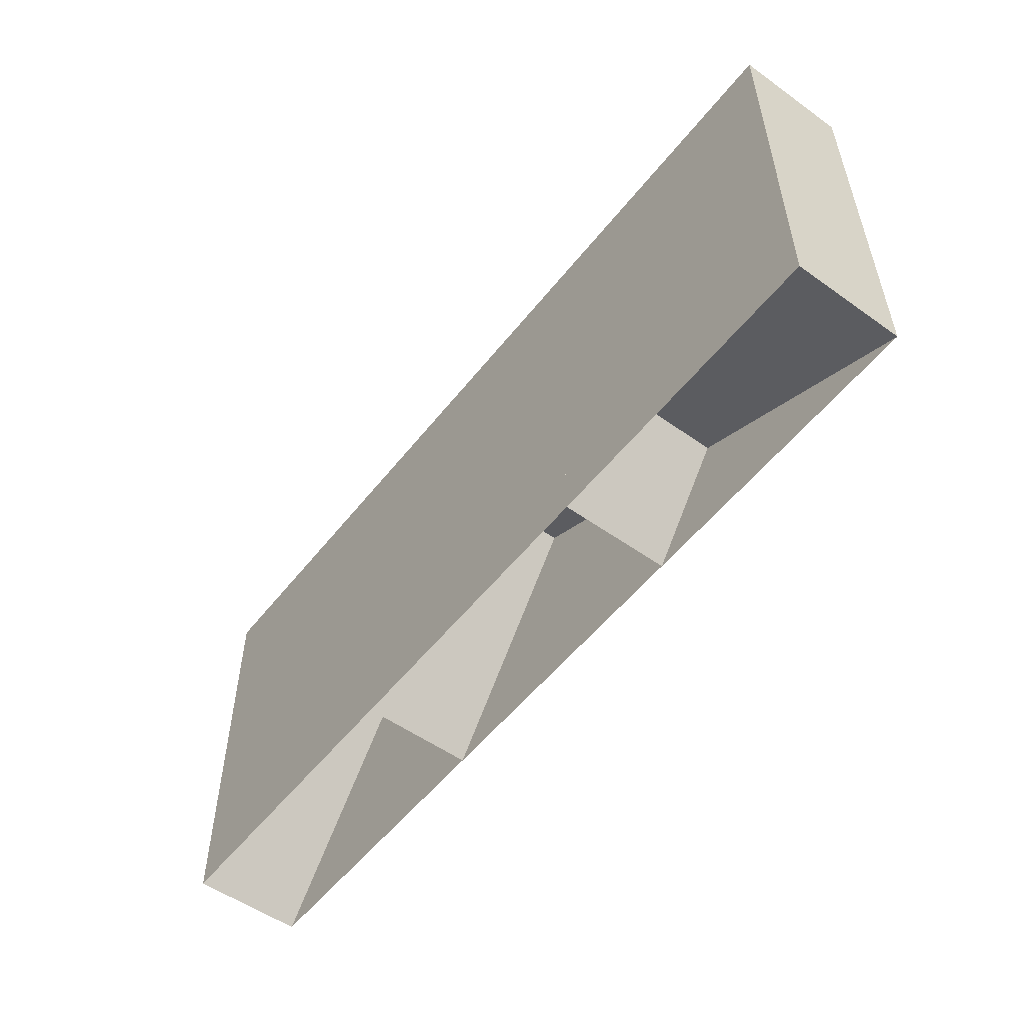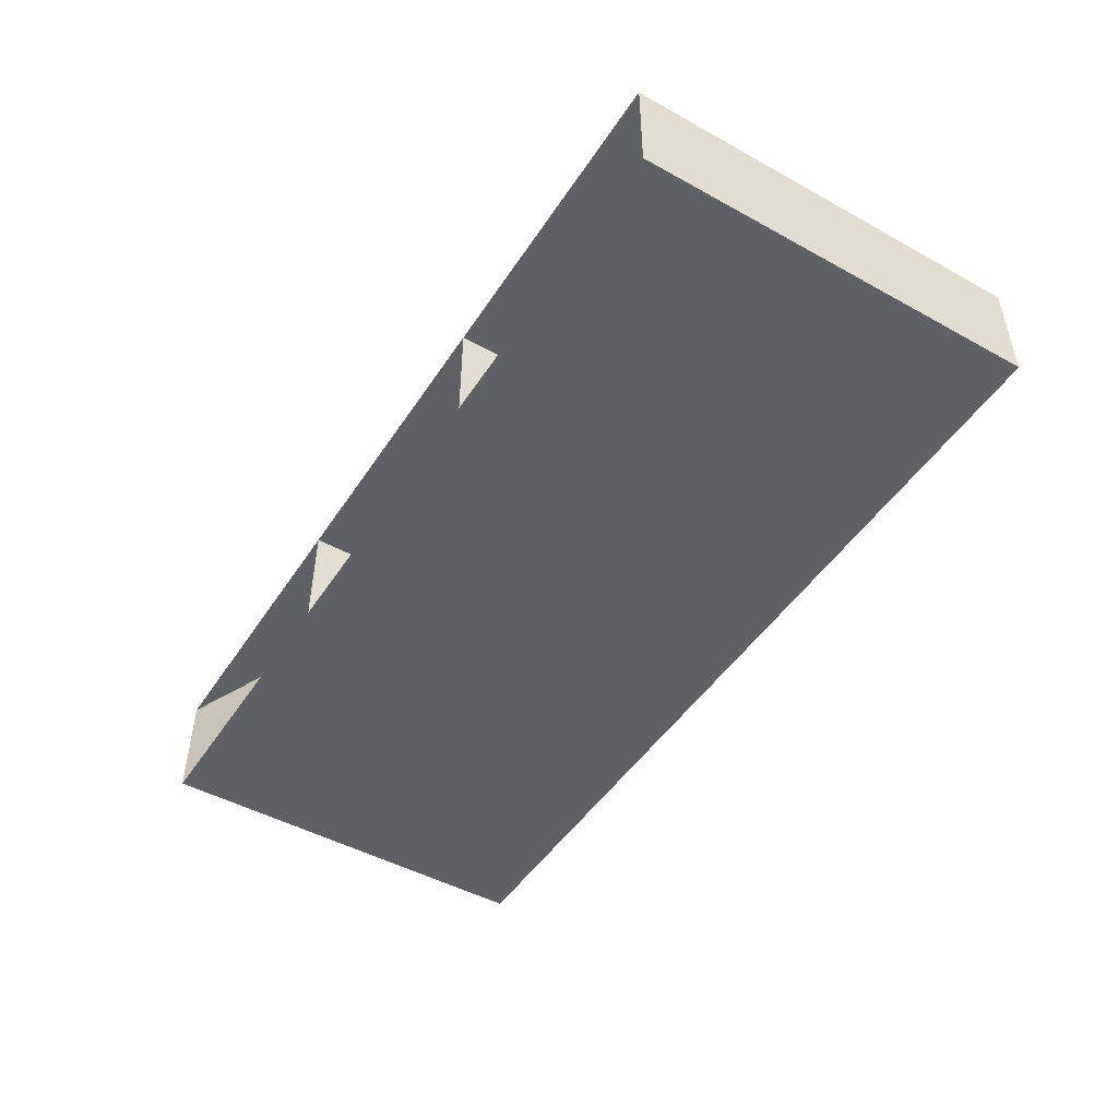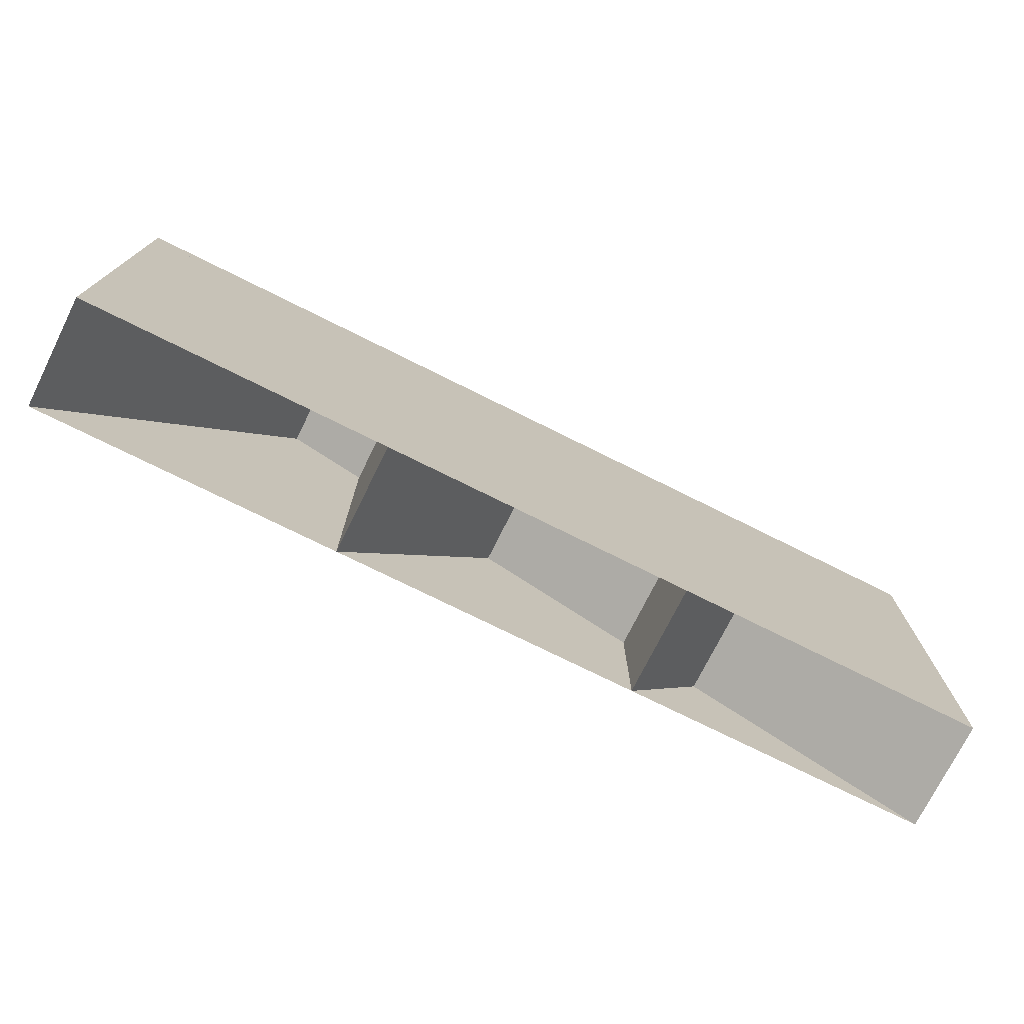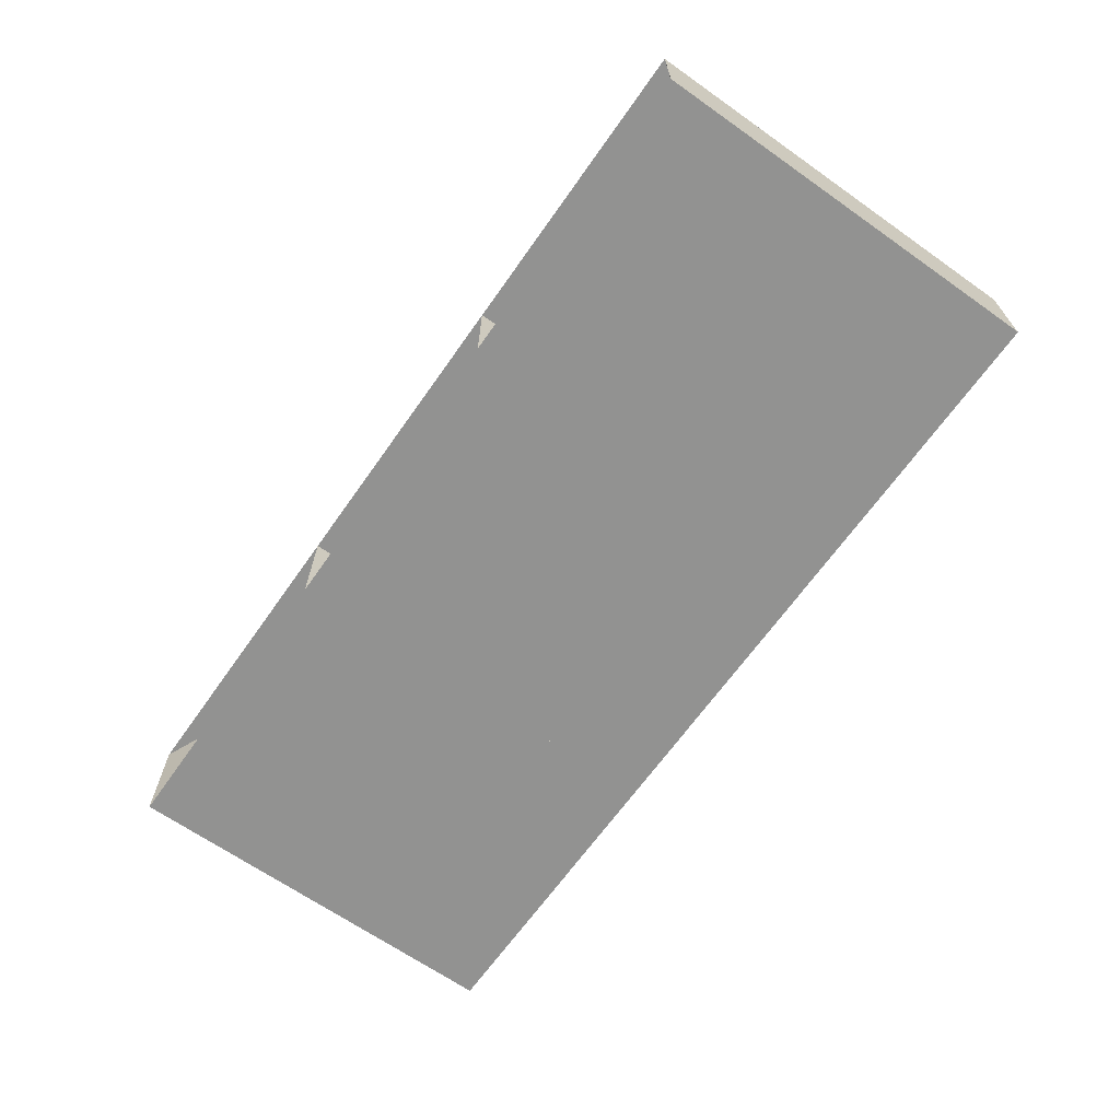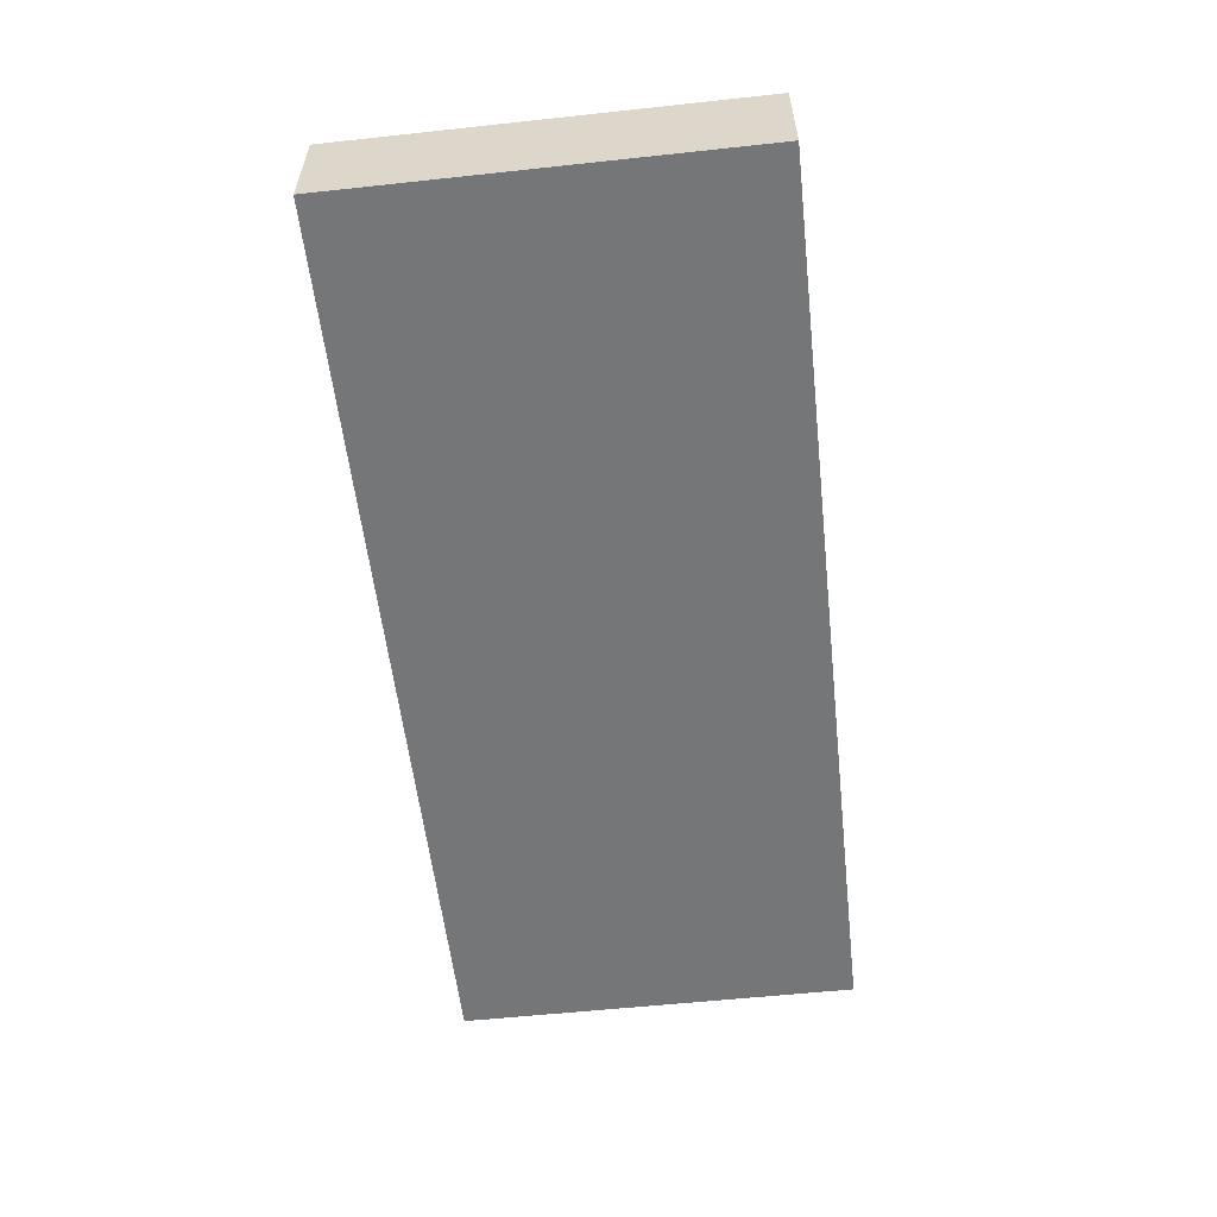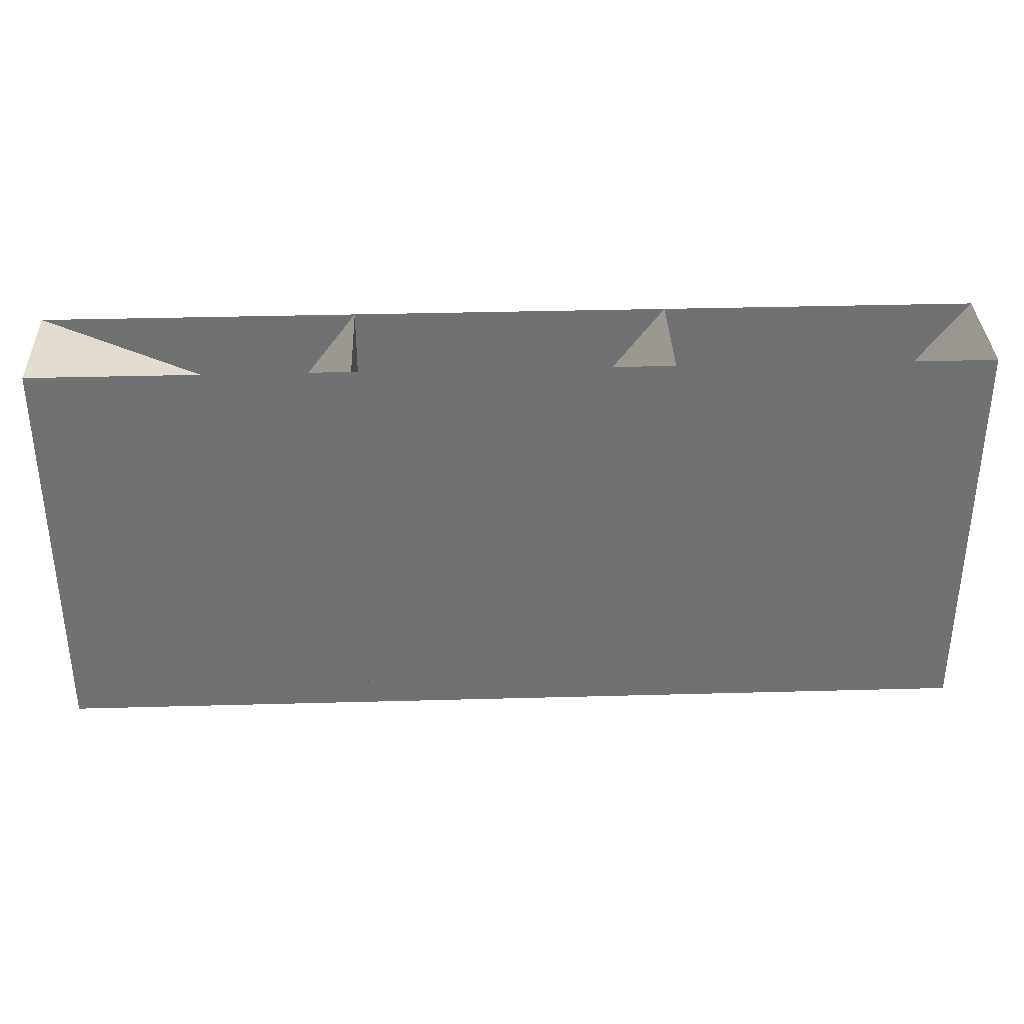
<metadata>
{"format":"obj","ext":"obj","renderer":"f3d","projection":"perspective","resolution":1024,"background":"white","views":[{"elev":-53.6,"azim":-127.3,"up":"+Y"},{"elev":-47.8,"azim":58.2,"up":"+Z"},{"elev":-74.4,"azim":153.5,"up":"+Y"},{"elev":-66.3,"azim":54.8,"up":"+Z"},{"elev":-56.7,"azim":-83.6,"up":"+Z"},{"elev":35.0,"azim":177.9,"up":"+Y"}]}
</metadata>
<code>
v 3923 -1030 242.7
v 3923 -1018 242.7
v 3923 -1006 242.7
v 3923 -993.5 242.7
v 3951 -1030 242.7
v 3951 -1018 242.7
v 3951 -1006 242.7
v 3951 -993.5 242.7
v 3979 -1030 242.7
v 3979 -1018 242.7
v 3979 -1006 242.7
v 3979 -993.5 242.7
v 4007 -1030 242.7
v 4007 -1018 242.7
v 4007 -1006 242.7
v 4007 -993.5 242.7
v 3923 -1030 232.7
v 3923 -1018 232.7
v 3923 -1006 232.7
v 3923 -993.5 232.7
v 3951 -1030 232.7
v 3951 -1018 232.7
v 3951 -1006 232.7
v 3951 -993.5 232.7
v 3979 -1030 232.7
v 3979 -1018 232.7
v 3979 -1006 232.7
v 3979 -993.5 232.7
v 4007 -1030 232.7
v 4007 -1018 232.7
v 4007 -1006 232.7
v 4007 -993.5 232.7
f 1 2 6
f 1 6 5
f 2 3 7
f 2 7 6
f 3 4 8
f 3 8 7
f 5 6 10
f 5 10 9
f 6 7 11
f 6 11 10
f 7 8 12
f 7 12 11
f 9 10 14
f 9 14 13
f 10 11 15
f 10 15 14
f 11 12 16
f 11 16 15
f 17 22 18
f 17 21 22
f 18 23 19
f 18 22 23
f 19 24 20
f 19 23 24
f 21 26 22
f 21 25 26
f 22 27 23
f 22 26 27
f 23 28 24
f 23 27 28
f 25 30 26
f 25 29 30
f 26 31 27
f 26 30 31
f 27 32 28
f 27 31 32
f 1 2 18
f 1 18 17
f 2 3 19
f 2 19 18
f 3 4 20
f 3 20 19
f 4 5 21
f 4 21 20
f 5 6 22
f 5 22 21
f 6 7 23
f 6 23 22
f 7 8 24
f 7 24 23
f 8 9 25
f 8 25 24
f 9 10 26
f 9 26 25
f 10 11 27
f 10 27 26
f 11 12 28
f 11 28 27
f 12 13 29
f 12 29 28
f 13 14 30
f 13 30 29
f 14 15 31
f 14 31 30
f 15 16 32
f 15 32 31
f 16 1 17
f 16 17 32

</code>
